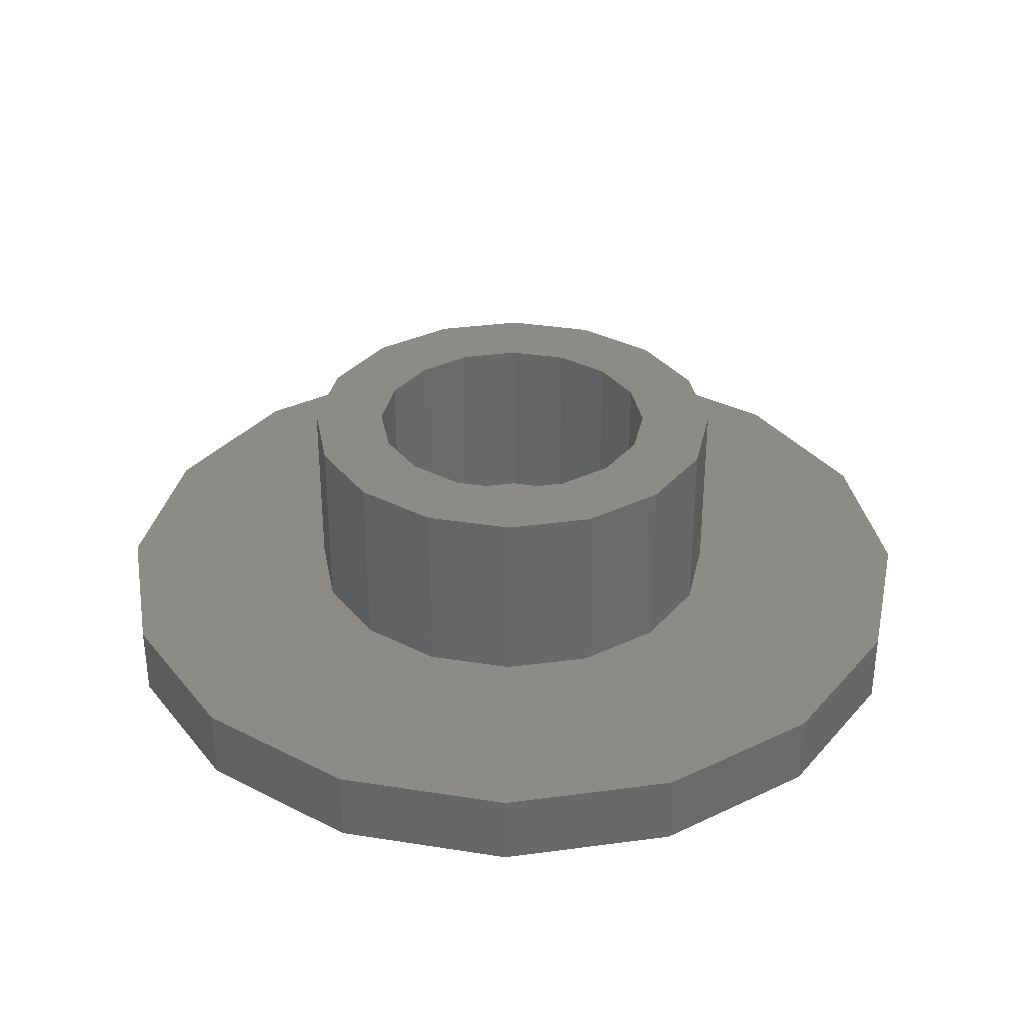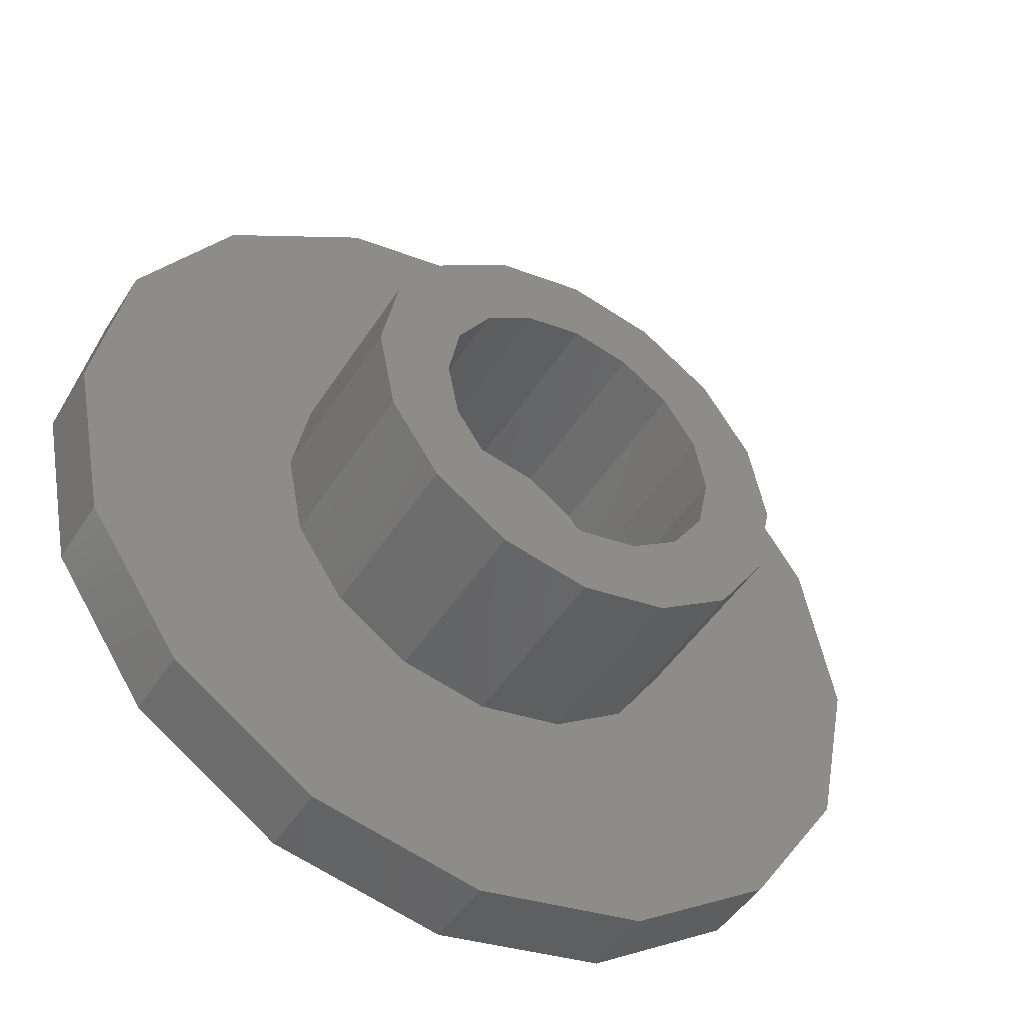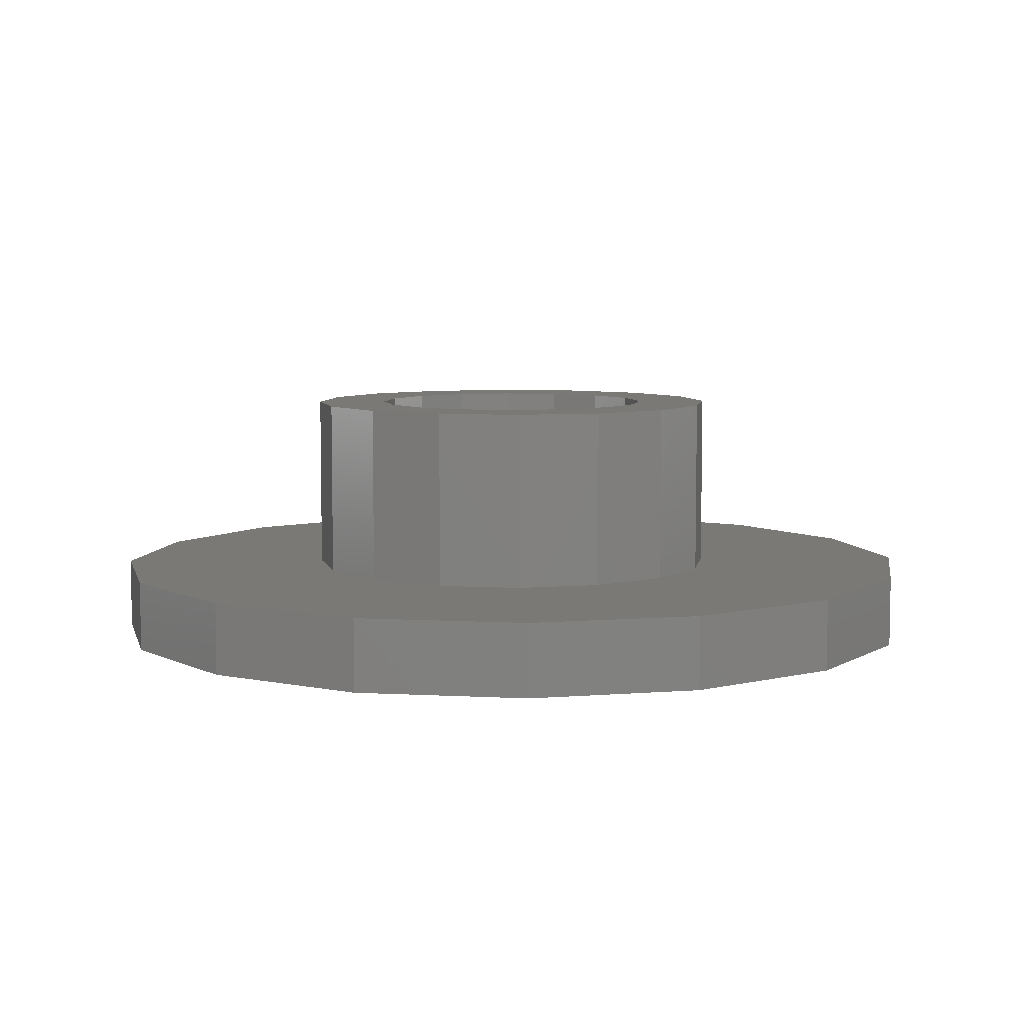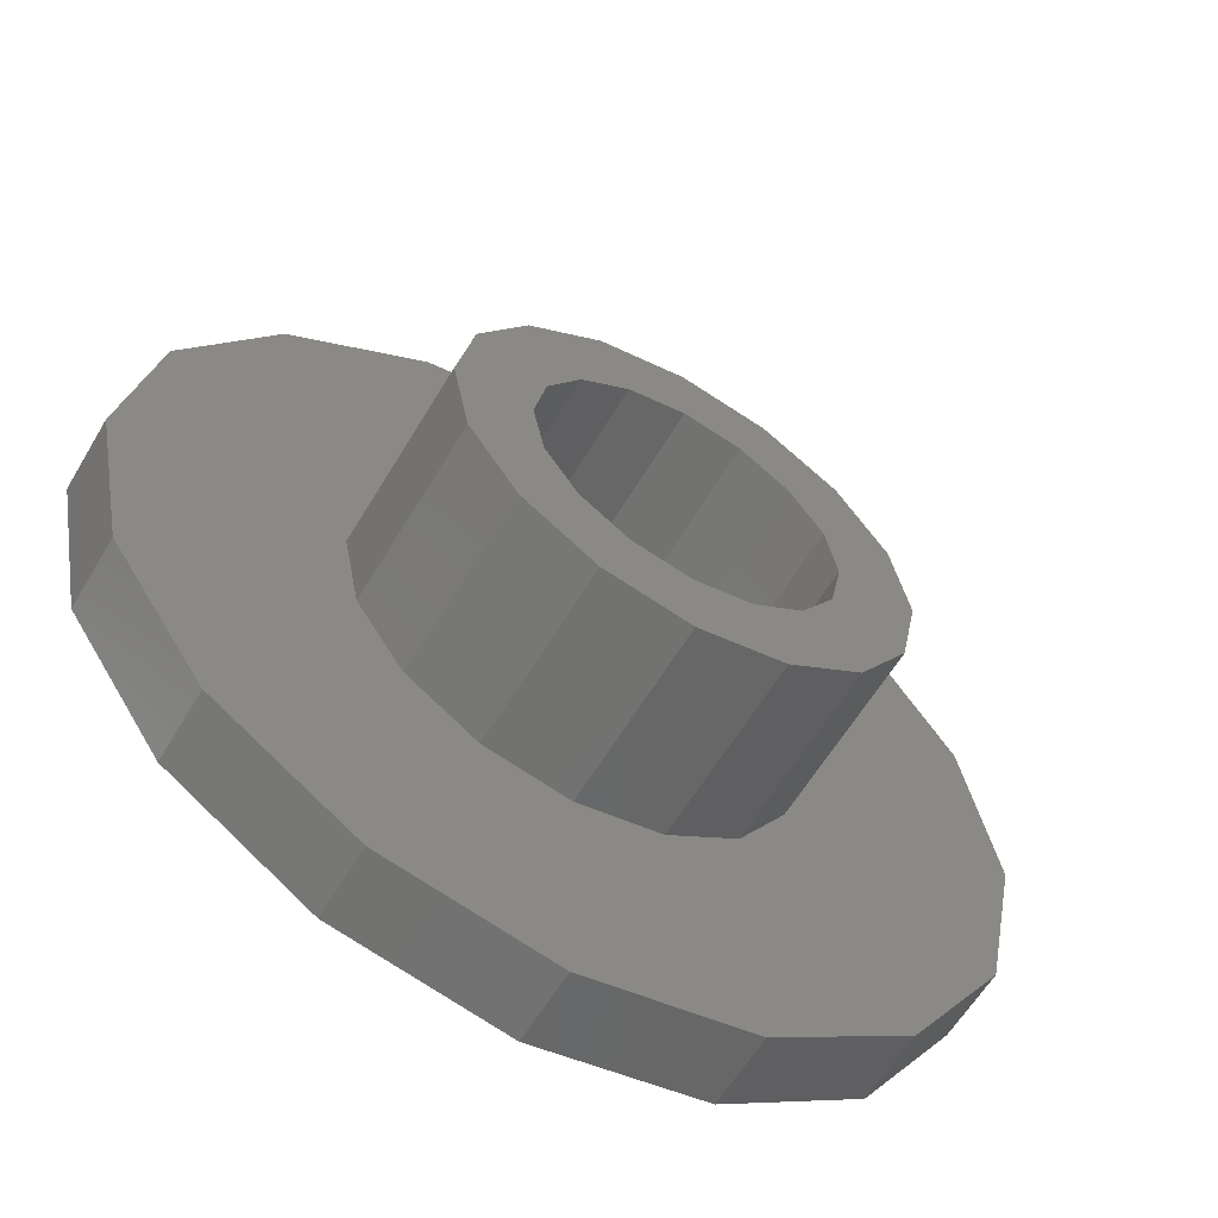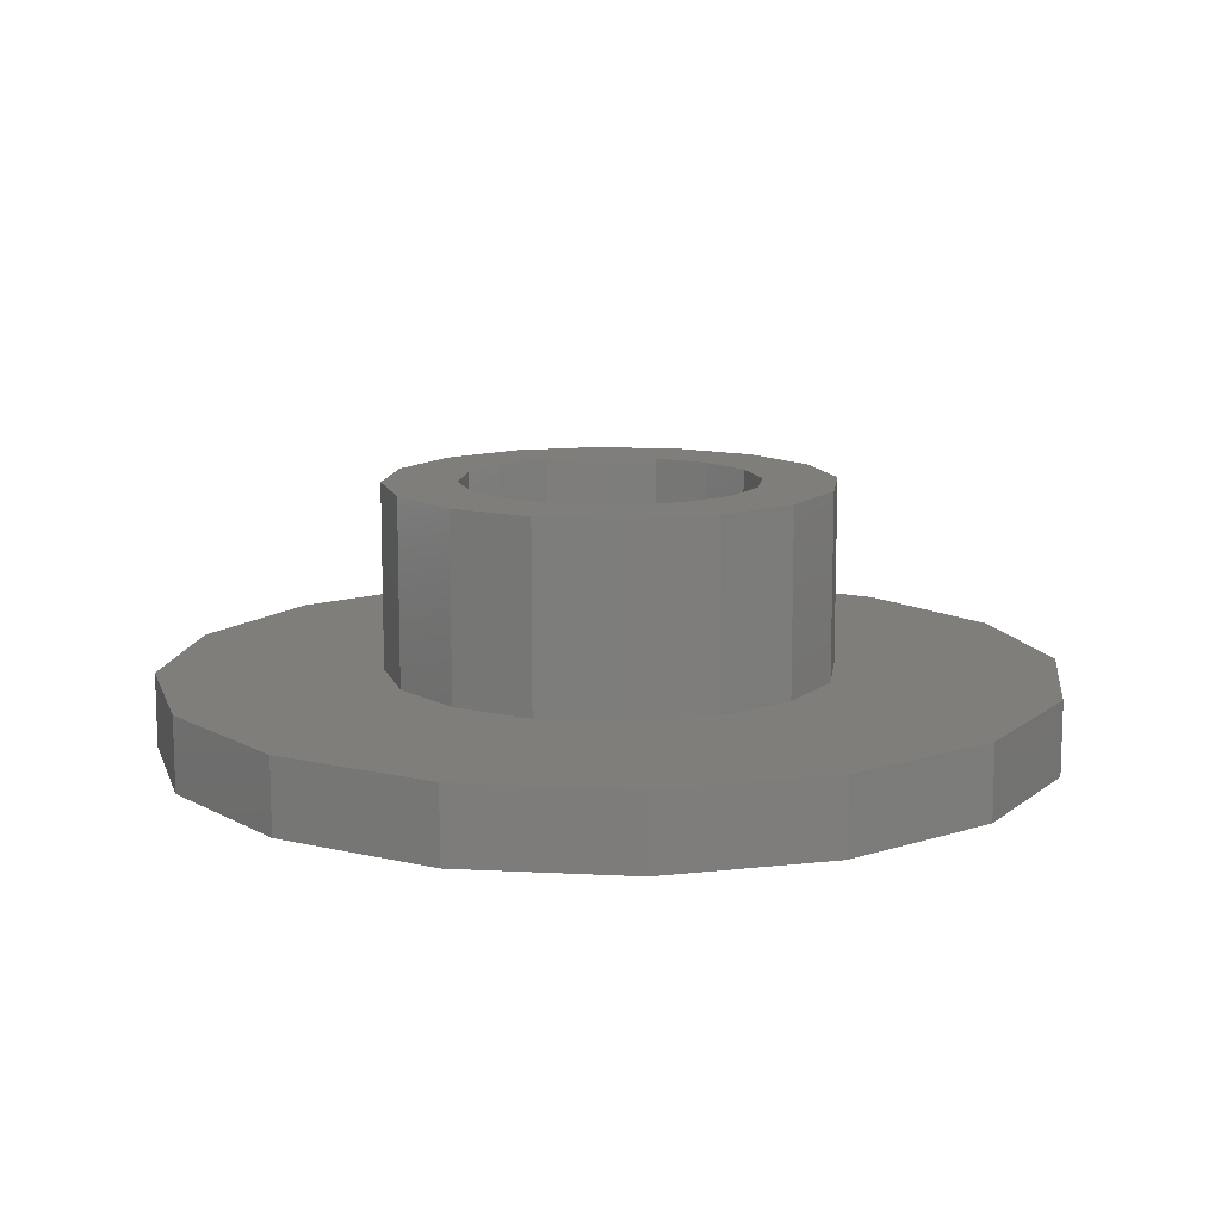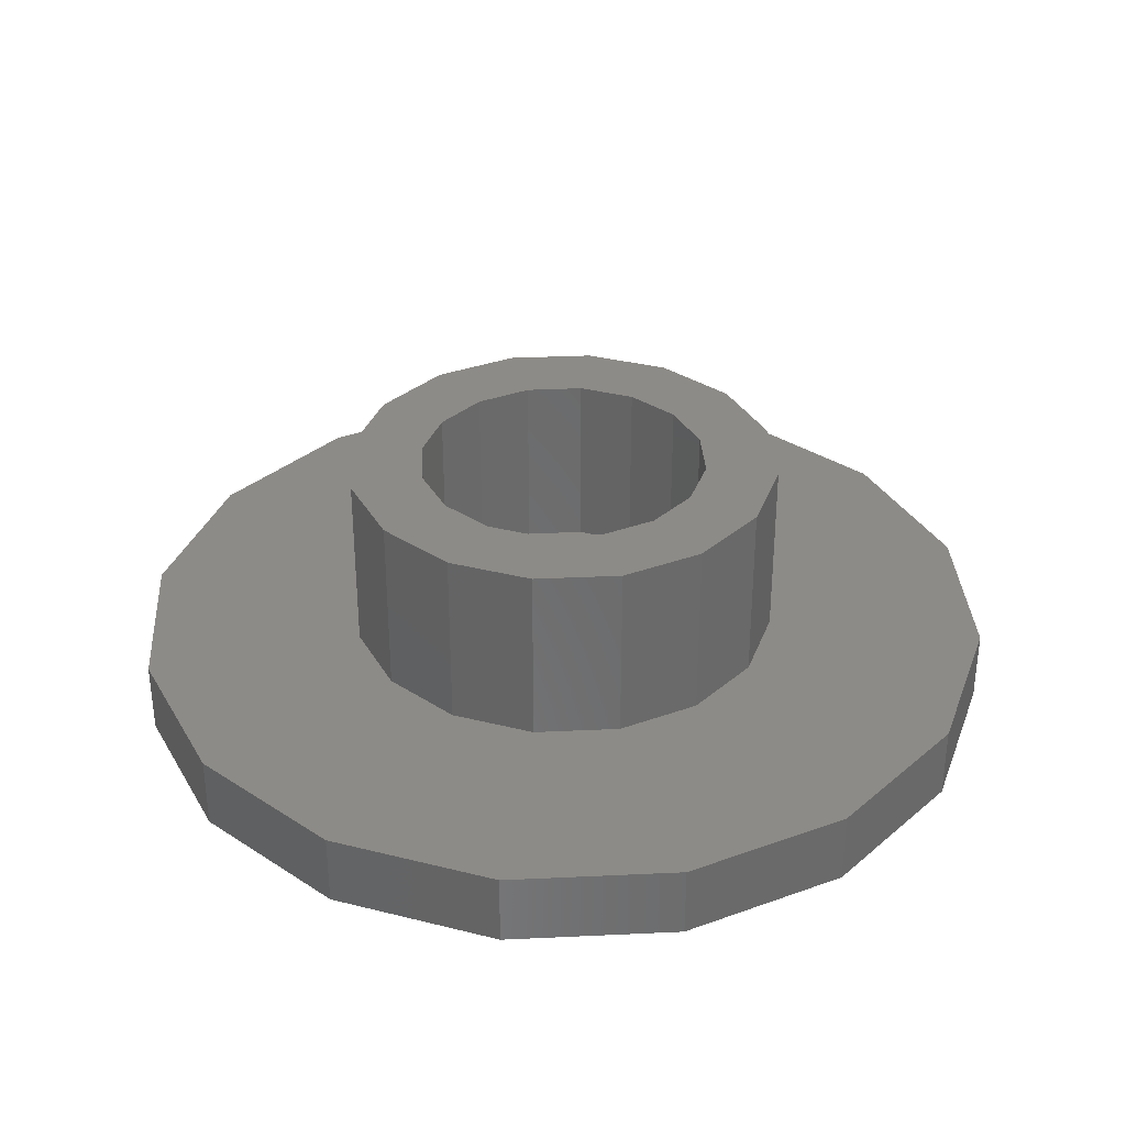
<metadata>
{"format":"stl","ext":"stl","renderer":"f3d","projection":"perspective","resolution":1024,"background":"white","views":[{"elev":33.9,"azim":135.9,"up":"+Z"},{"elev":-47.4,"azim":-30.9,"up":"+Y"},{"elev":6.7,"azim":-114.6,"up":"+Z"},{"elev":-60.2,"azim":-30.6,"up":"+Y"},{"elev":11.9,"azim":-161.5,"up":"+Z"},{"elev":33.9,"azim":-37.4,"up":"+Z"}]}
</metadata>
<code>
# stl→obj: 128 verts, 256 faces
v -12 0 -1
v -11.09 4.592 -1
v -11.09 -4.592 -1
v -8.485 8.485 -1
v -4.592 11.09 -1
v 0 12 -1
v 4.592 11.09 -1
v -0.9567 2.31 -1
v 8.485 8.485 -1
v 1.768 1.768 -1
v 11.09 4.592 -1
v 2.5 0 -1
v 12 0 -1
v 0.9567 -2.31 -1
v 11.09 -4.592 -1
v 8.485 -8.485 -1
v 4.592 -11.09 -1
v 0 -12 -1
v -4.592 -11.09 -1
v -8.485 -8.485 -1
v 0 2.5 -1
v 0 -2.5 -1
v -0.9567 -2.31 -1
v -2.31 -0.9567 -1
v -1.768 -1.768 -1
v 1.768 -1.768 -1
v 2.31 -0.9567 -1
v 2.31 0.9567 -1
v 0.9567 2.31 -1
v -1.768 1.768 -1
v -2.31 0.9567 -1
v -2.5 0 -1
v -12 0 1
v -11.09 4.592 1
v -11.09 -4.592 1
v -8.485 -8.485 1
v -4.592 -11.09 1
v 0 -12 1
v 4.592 -11.09 1
v 8.485 -8.485 1
v 11.09 -4.592 1
v 12 0 1
v 11.09 4.592 1
v 8.485 8.485 1
v 4.592 11.09 1
v 0 12 1
v -4.592 11.09 1
v -8.485 8.485 1
v -2.31 0.9567 0.975
v -2.5 0 0.975
v -2.31 -0.9567 0.975
v -1.768 1.768 0.975
v -0.9567 2.31 0.975
v 0 2.5 0.975
v 0.9567 2.31 0.975
v 1.768 1.768 0.975
v 2.31 0.9567 0.975
v 2.5 0 0.975
v 2.31 -0.9567 0.975
v 1.768 -1.768 0.975
v 0.9567 -2.31 0.975
v 0 -2.5 0.975
v -0.9567 -2.31 0.975
v -1.768 -1.768 0.975
v -5.543 -2.296 1
v 6 0 1
v 5.543 -2.296 1
v -4.243 -4.243 1
v -4.243 4.243 1
v -2.296 5.543 1
v 4.243 -4.243 1
v 2.296 -5.543 1
v 5.543 2.296 1
v 0 6 1
v 2.296 5.543 1
v 4.243 4.243 1
v -5.543 2.296 1
v 0 -6 1
v -2.296 -5.543 1
v -6 0 1
v -3.696 -1.531 0.975
v -2.828 -2.828 0.975
v -1.531 -3.696 0.975
v 1.531 -3.696 0.975
v 0 -4 0.975
v 2.828 -2.828 0.975
v 3.696 -1.531 0.975
v 0 4 0.975
v 1.531 3.696 0.975
v -2.828 2.828 0.975
v -1.531 3.696 0.975
v -3.696 1.531 0.975
v -4 0 0.975
v 2.828 2.828 0.975
v 3.696 1.531 0.975
v 4 0 0.975
v -6 0 6
v -5.543 -2.296 6
v -4.243 -4.243 6
v -2.296 -5.543 6
v 0 -6 6
v 2.296 -5.543 6
v 4.243 -4.243 6
v 5.543 -2.296 6
v 6 0 6
v 5.543 2.296 6
v 4.243 4.243 6
v 2.296 5.543 6
v 0 6 6
v -2.296 5.543 6
v -4.243 4.243 6
v -5.543 2.296 6
v -3.696 -1.531 6
v -2.828 -2.828 6
v -4 0 6
v -3.696 1.531 6
v -2.828 2.828 6
v -1.531 3.696 6
v 0 4 6
v 1.531 3.696 6
v 2.828 2.828 6
v 3.696 1.531 6
v 4 0 6
v 3.696 -1.531 6
v 2.828 -2.828 6
v 1.531 -3.696 6
v 0 -4 6
v -1.531 -3.696 6
f 1 2 3
f 3 2 4
f 3 4 5
f 3 5 6
f 3 6 7
f 8 7 9
f 10 9 11
f 12 11 13
f 14 13 15
f 3 15 16
f 3 16 17
f 3 17 18
f 3 18 19
f 3 19 20
f 8 9 21
f 22 3 23
f 3 24 25
f 3 25 23
f 26 13 14
f 3 22 15
f 22 14 15
f 27 13 26
f 12 13 27
f 28 11 12
f 29 9 10
f 21 9 29
f 30 7 8
f 31 3 30
f 3 7 30
f 3 31 32
f 24 3 32
f 10 11 28
f 1 33 2
f 2 33 34
f 1 3 33
f 33 3 35
f 3 20 35
f 35 20 36
f 36 20 19
f 37 36 19
f 37 19 18
f 38 37 18
f 38 18 17
f 39 38 17
f 39 17 16
f 40 39 16
f 40 16 15
f 41 40 15
f 41 15 13
f 42 41 13
f 13 11 43
f 42 13 43
f 11 9 44
f 43 11 44
f 7 45 9
f 9 45 44
f 6 46 7
f 7 46 45
f 5 47 6
f 6 47 46
f 4 48 5
f 5 48 47
f 2 34 4
f 4 34 48
f 31 49 50
f 32 31 50
f 50 51 24
f 32 50 24
f 30 52 49
f 31 30 49
f 8 53 52
f 30 8 52
f 21 54 53
f 8 21 53
f 29 55 54
f 21 29 54
f 10 56 55
f 29 10 55
f 57 56 28
f 28 56 10
f 58 57 12
f 12 57 28
f 58 12 59
f 59 12 27
f 59 27 60
f 60 27 26
f 60 26 61
f 61 26 14
f 61 14 62
f 62 14 22
f 62 22 63
f 63 22 23
f 63 23 64
f 64 23 25
f 51 64 25
f 24 51 25
f 34 33 35
f 37 34 36
f 36 34 35
f 38 34 37
f 65 34 38
f 66 67 41
f 45 34 44
f 46 34 45
f 47 34 46
f 48 34 47
f 68 65 38
f 69 70 34
f 71 72 40
f 73 66 42
f 44 34 70
f 44 74 43
f 44 70 74
f 74 75 43
f 43 76 42
f 76 73 42
f 42 66 41
f 41 67 40
f 77 69 34
f 67 71 40
f 75 76 43
f 40 72 39
f 72 78 39
f 39 79 38
f 79 68 38
f 65 80 34
f 78 79 39
f 80 77 34
f 81 82 83
f 84 81 85
f 85 81 83
f 63 81 84
f 61 62 86
f 59 60 87
f 52 53 88
f 54 55 89
f 90 81 91
f 92 81 90
f 93 81 92
f 55 56 94
f 63 64 81
f 91 81 49
f 91 52 88
f 91 49 52
f 88 53 89
f 53 54 89
f 89 55 94
f 50 49 81
f 94 56 95
f 64 51 81
f 56 57 95
f 95 58 96
f 96 59 87
f 87 60 86
f 60 61 86
f 86 62 84
f 62 63 84
f 57 58 95
f 58 59 96
f 51 50 81
f 80 65 97
f 97 65 98
f 65 68 98
f 98 68 99
f 99 68 79
f 100 99 79
f 100 79 78
f 101 100 78
f 101 78 72
f 102 101 72
f 102 72 71
f 103 102 71
f 103 71 67
f 104 103 67
f 104 67 66
f 105 104 66
f 66 73 106
f 105 66 106
f 73 76 107
f 106 73 107
f 75 108 76
f 76 108 107
f 74 109 75
f 75 109 108
f 70 110 74
f 74 110 109
f 69 111 70
f 70 111 110
f 77 112 69
f 69 112 111
f 80 97 77
f 77 97 112
f 113 114 82
f 81 113 82
f 115 113 81
f 93 115 81
f 92 116 115
f 93 92 115
f 90 117 116
f 92 90 116
f 91 118 117
f 90 91 117
f 88 119 118
f 91 88 118
f 89 120 119
f 88 89 119
f 94 121 120
f 89 94 120
f 122 121 95
f 95 121 94
f 123 122 96
f 96 122 95
f 123 96 124
f 124 96 87
f 124 87 125
f 125 87 86
f 125 86 126
f 126 86 84
f 126 84 127
f 127 84 85
f 127 85 128
f 128 85 83
f 128 83 114
f 114 83 82
f 112 97 98
f 100 112 99
f 99 112 98
f 113 112 100
f 116 117 112
f 119 120 107
f 121 122 106
f 109 112 108
f 110 112 109
f 111 112 110
f 114 113 100
f 125 126 103
f 122 123 105
f 108 112 118
f 108 119 107
f 108 118 119
f 107 120 106
f 120 121 106
f 106 122 105
f 117 118 112
f 105 123 104
f 104 124 103
f 126 127 102
f 124 125 103
f 123 124 104
f 103 126 102
f 102 127 101
f 127 128 101
f 101 114 100
f 113 115 112
f 128 114 101
f 115 116 112

</code>
